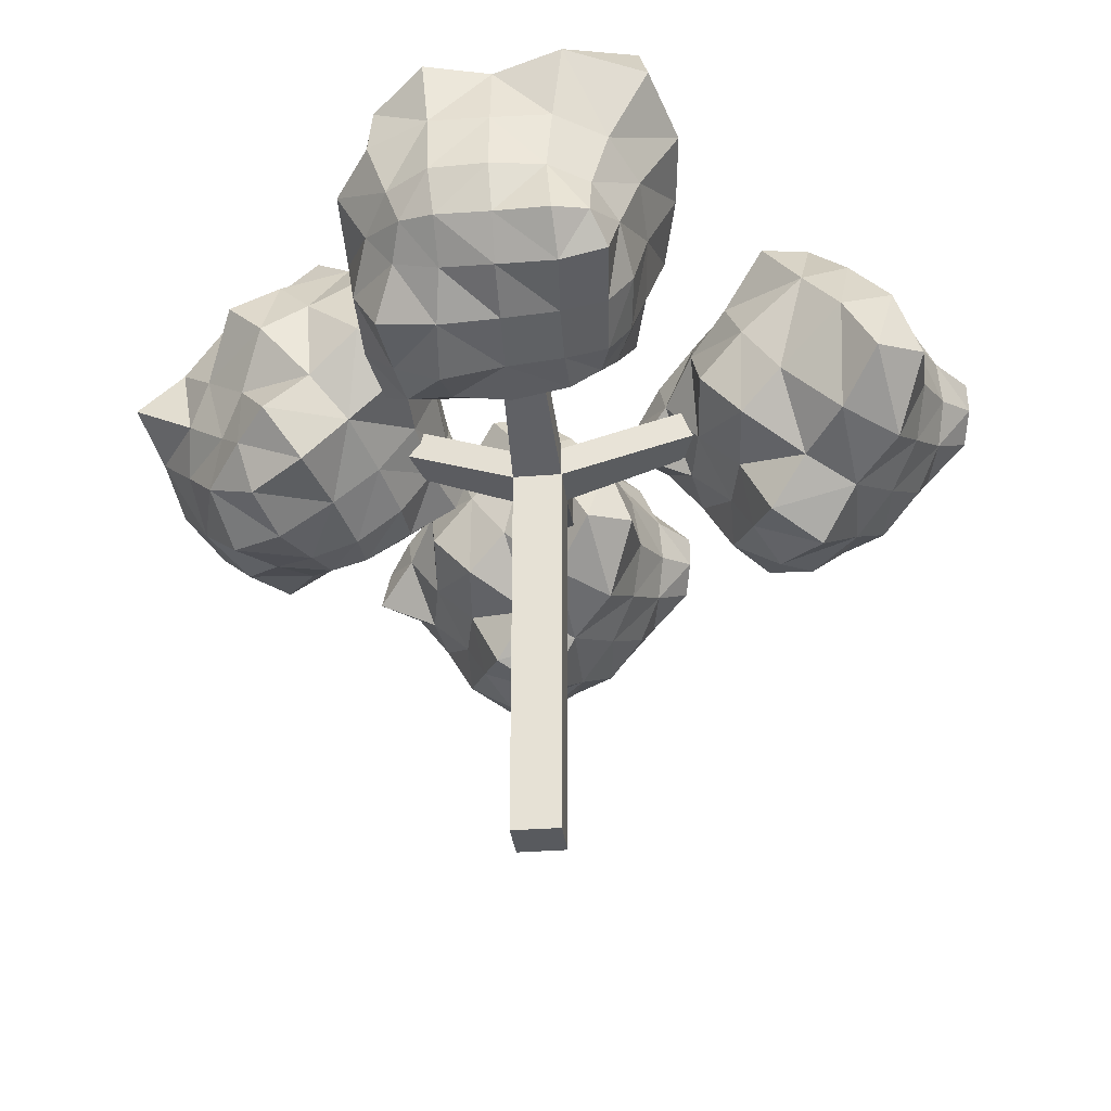
<metadata>
{"format":"obj","ext":"obj","renderer":"f3d","projection":"perspective","resolution":1024,"background":"white","views":[{"elev":-31.0,"azim":-173.4,"up":"+Y"}]}
</metadata>
<code>
o Trunk_Cube
v -0.1015 -0.01962 0.1129
v -0.1015 1.721 0.1129
v -0.1015 -0.01962 -0.08998
v -0.1015 1.721 -0.08998
v 0.1015 -0.01962 0.1129
v 0.1015 1.721 0.1129
v 0.1015 -0.01962 -0.08998
v 0.1015 1.721 -0.08998
v -0.1015 1.595 0.1129
v -0.1015 1.595 -0.08998
v 0.1015 1.595 -0.08998
v 0.1015 1.595 0.1129
v -0.066 1.984 0.956
v 0.066 1.984 0.956
v -0.066 1.865 0.9974
v 0.066 1.865 0.9974
v -0.8453 1.955 0.07544
v -0.8453 1.955 -0.05249
v -0.8757 1.832 0.07544
v -0.8757 1.832 -0.05249
v 0.8016 1.96 0.08408
v 0.8016 1.96 -0.06113
v 0.835 1.838 -0.06113
v 0.835 1.838 0.08408
v -0.07012 1.968 -0.8854
v 0.07012 1.968 -0.8854
v -0.07012 1.848 -0.9239
v 0.07012 1.848 -0.9239
f 9 17 19
f 11 26 8
f 11 22 23
f 12 14 16
f 7 1 3
f 4 6 8
f 12 1 5
f 11 5 7
f 10 7 3
f 9 3 1
f 14 15 16
f 2 14 6
f 12 15 9
f 9 13 2
f 17 20 19
f 9 20 10
f 4 17 2
f 10 18 4
f 22 24 23
f 6 22 8
f 11 24 12
f 12 21 6
f 25 28 27
f 10 25 27
f 10 28 11
f 8 25 4
f 9 2 17
f 11 28 26
f 11 8 22
f 12 6 14
f 7 5 1
f 4 2 6
f 12 9 1
f 11 12 5
f 10 11 7
f 9 10 3
f 14 13 15
f 2 13 14
f 12 16 15
f 9 15 13
f 17 18 20
f 9 19 20
f 4 18 17
f 10 20 18
f 22 21 24
f 6 21 22
f 11 23 24
f 12 24 21
f 25 26 28
f 10 4 25
f 10 27 28
f 8 26 25
o Leafs1_Cube.003
v -0.3501 1.533 -0.9081
v -0.4022 2.229 -0.5814
v -0.3784 1.778 -1.598
v -0.5538 2.721 -1.351
v 0.4113 1.467 -0.8874
v 0.4245 2.242 -0.5354
v 0.3494 1.83 -1.539
v 0.3909 2.551 -1.292
v -0.4119 1.602 -1.261
v -0.4676 1.805 -0.6591
v -0.548 2.486 -0.8666
v -0.4407 2.212 -1.476
v -0.01603 1.778 -1.625
v -0.003661 2.638 -1.331
v 0.4858 2.202 -1.525
v 0.476 1.56 -1.269
v 0.421 2.393 -0.906
v 0.4555 1.814 -0.6962
v 0.001849 1.438 -0.8806
v 0.01501 2.23 -0.5545
v -0.004547 2.688 -0.7972
v -0.007688 1.527 -1.296
v 6.6e-05 1.79 -0.614
v 0.6308 1.99 -1.075
v -0.002466 2.232 -1.62
v -0.5525 2.009 -1.076
v -0.3927 1.537 -1.04
v -0.4234 2.048 -0.6199
v -0.581 2.608 -1.1
v -0.3787 1.961 -1.523
v -0.2417 1.754 -1.659
v 0.248 2.692 -1.354
v 0.4034 1.975 -1.535
v 0.3913 1.729 -1.411
v 0.5146 2.391 -0.6329
v 0.5167 1.559 -0.7743
v 0.2322 1.465 -0.8911
v -0.208 2.223 -0.5885
v -0.438 1.669 -1.5
v -0.3993 1.632 -0.8108
v -0.5272 2.395 -0.6302
v -0.5974 2.522 -1.474
v 0.2082 1.803 -1.598
v -0.2656 2.716 -1.372
v 0.4821 2.436 -1.449
v 0.4418 1.509 -1.04
v 0.3884 2.452 -1.127
v 0.422 2.052 -0.6274
v -0.227 1.475 -0.8895
v 0.2461 2.236 -0.5258
v 0.001964 2.442 -0.6347
v -0.007345 2.722 -1.032
v 0.2463 2.495 -0.8683
v -0.2473 2.611 -0.814
v 0.001996 1.457 -1.079
v -0.01216 1.629 -1.497
v -0.2328 1.544 -1.292
v 0.2359 1.521 -1.29
v -0.2469 1.791 -0.6297
v 0.2356 1.792 -0.6478
v -0.001745 1.553 -0.7279
v 0.01224 2.022 -0.556
v 0.6046 1.88 -0.822
v 0.6314 2.114 -1.348
v 0.5807 1.745 -1.198
v 0.55 2.231 -0.9789
v 0.2391 2.247 -1.61
v -0.2379 2.249 -1.59
v -0.004869 1.98 -1.66
v 0.001889 2.511 -1.545
v -0.5442 2.119 -1.302
v -0.5236 1.896 -0.8481
v -0.5053 1.751 -1.191
v -0.6598 2.294 -0.9519
v -0.5941 2.156 -0.7296
v -0.4752 1.68 -0.9632
v -0.4717 1.87 -1.388
v -0.2752 2.568 -1.594
v -0.2194 1.985 -1.62
v 0.2271 1.989 -1.642
v 0.5656 2.352 -1.214
v 0.5061 1.888 -1.376
v 0.5734 1.647 -0.9506
v 0.2325 2.025 -0.579
v 0.2499 1.557 -0.7444
v -0.2374 1.591 -0.7498
v 0.2072 1.667 -1.45
v -0.2532 1.606 -1.526
v -0.2254 1.484 -1.073
v -0.2351 2.667 -1.052
v 0.2138 2.567 -1.103
v 0.2555 2.384 -0.6422
v -0.2381 2.426 -0.6445
v 0.2572 1.428 -1.062
v -0.2177 2.023 -0.5831
v 0.5504 2.137 -0.7407
v 0.2715 2.549 -1.578
v -0.6928 2.409 -1.205
f 126 32 70
f 125 36 73
f 124 34 76
f 123 30 56
f 122 33 65
f 121 30 66
f 120 48 78
f 80 81 119
f 118 39 82
f 83 77 117
f 84 85 116
f 62 86 115
f 87 68 114
f 88 89 113
f 112 48 90
f 111 46 64
f 110 52 93
f 75 94 109
f 95 61 108
f 107 53 97
f 72 98 106
f 99 58 105
f 104 54 101
f 103 39 102
f 103 54 100
f 56 100 38
f 30 103 56
f 55 101 37
f 29 104 55
f 68 100 104
f 105 31 67
f 37 105 67
f 54 105 101
f 96 98 53
f 40 106 96
f 32 106 70
f 107 41 59
f 31 107 59
f 58 96 107
f 108 35 71
f 97 71 41
f 53 108 97
f 109 52 92
f 43 109 92
f 36 109 73
f 62 93 44
f 35 110 62
f 61 92 110
f 111 33 74
f 93 74 44
f 52 111 93
f 88 90 51
f 76 88 46
f 76 78 112
f 65 89 47
f 33 113 65
f 46 113 64
f 114 29 77
f 89 77 47
f 51 114 89
f 115 50 84
f 71 84 41
f 35 115 71
f 116 37 67
f 31 116 67
f 41 116 59
f 117 29 55
f 37 117 55
f 50 117 85
f 80 82 49
f 42 118 80
f 72 57 118
f 75 81 45
f 36 119 75
f 42 119 60
f 120 34 63
f 45 120 63
f 81 79 120
f 79 66 48
f 82 79 49
f 39 121 82
f 83 65 47
f 86 83 50
f 86 74 122
f 87 56 38
f 51 123 87
f 90 66 123
f 91 76 46
f 52 124 91
f 45 124 94
f 95 73 43
f 98 95 53
f 98 60 125
f 126 40 99
f 102 99 54
f 102 57 126
f 126 57 32
f 125 60 36
f 124 63 34
f 123 66 30
f 122 74 33
f 121 69 30
f 120 79 48
f 80 49 81
f 118 57 39
f 83 47 77
f 84 50 85
f 62 44 86
f 87 38 68
f 88 51 89
f 112 78 48
f 111 91 46
f 110 92 52
f 75 45 94
f 95 43 61
f 107 96 53
f 72 42 98
f 99 40 58
f 104 100 54
f 103 69 39
f 103 102 54
f 56 103 100
f 30 69 103
f 55 104 101
f 29 68 104
f 68 38 100
f 105 58 31
f 37 101 105
f 54 99 105
f 96 106 98
f 40 70 106
f 32 72 106
f 107 97 41
f 31 58 107
f 58 40 96
f 108 61 35
f 97 108 71
f 53 95 108
f 109 94 52
f 43 73 109
f 36 75 109
f 62 110 93
f 35 61 110
f 61 43 92
f 111 64 33
f 93 111 74
f 52 91 111
f 88 112 90
f 76 112 88
f 76 34 78
f 65 113 89
f 33 64 113
f 46 88 113
f 114 68 29
f 89 114 77
f 51 87 114
f 115 86 50
f 71 115 84
f 35 62 115
f 116 85 37
f 31 59 116
f 41 84 116
f 117 77 29
f 37 85 117
f 50 83 117
f 80 118 82
f 42 72 118
f 72 32 57
f 75 119 81
f 36 60 119
f 42 80 119
f 120 78 34
f 45 81 120
f 81 49 79
f 79 121 66
f 82 121 79
f 39 69 121
f 83 122 65
f 86 122 83
f 86 44 74
f 87 123 56
f 51 90 123
f 90 48 66
f 91 124 76
f 52 94 124
f 45 63 124
f 95 125 73
f 98 125 95
f 98 42 60
f 126 70 40
f 102 126 99
f 102 39 57
o Leafs2_Cube.004
v 0.8127 2.309 0.6593
v 1.072 2.659 0.02419
v 0.3508 1.86 0.3092
v 0.4929 2.266 -0.5828
v 1.373 1.793 0.7279
v 1.706 2.126 0.01812
v 0.9256 1.409 0.2668
v 1.202 1.641 -0.4064
v 0.536 2.105 0.5358
v 0.9255 2.599 0.4303
v 0.8002 2.584 -0.2749
v 0.4356 2.041 -0.1006
v 0.5962 1.592 0.3046
v 0.8976 1.894 -0.4977
v 1.075 1.369 -0.09784
v 1.172 1.485 0.5765
v 1.468 1.879 -0.1892
v 1.573 1.94 0.416
v 1.077 2.076 0.7581
v 1.393 2.392 0.02748
v 1.264 2.284 -0.4629
v 0.7984 1.795 0.6044
v 1.294 2.309 0.4527
v 1.462 1.568 0.1824
v 0.6585 1.639 -0.143
v 0.6031 2.381 0.1631
v 0.6927 2.243 0.6353
v 1.01 2.625 0.1971
v 0.6312 2.453 -0.4324
v 0.4214 1.936 0.1401
v 0.4067 1.72 0.3227
v 1.071 1.711 -0.555
v 0.9833 1.392 0.1248
v 1.032 1.461 0.3868
v 1.721 2.011 -0.1442
v 1.537 1.813 0.6553
v 1.24 1.913 0.7295
v 1.207 2.52 0.02914
v 0.3625 1.96 0.4326
v 0.8535 2.424 0.5777
v 0.9657 2.729 -0.1475
v 0.3561 2.185 -0.4059
v 0.7806 1.461 0.2841
v 0.6881 2.053 -0.582
v 1.149 1.453 -0.3176
v 1.297 1.668 0.6629
v 1.301 1.75 -0.2825
v 1.621 2.04 0.1921
v 0.9085 2.231 0.7201
v 1.582 2.255 0.02603
v 1.353 2.368 -0.1944
v 1.107 2.121 -0.5334
v 1.378 2.038 -0.2836
v 1.068 2.429 -0.3894
v 0.9446 1.935 0.7075
v 0.6696 1.665 0.4723
v 0.6392 1.954 0.5882
v 0.9788 1.631 0.6115
v 1.104 2.467 0.4491
v 1.443 2.123 0.4448
v 1.19 2.201 0.6689
v 1.368 2.369 0.2326
v 1.603 1.755 0.3309
v 1.291 1.385 0.01696
v 1.316 1.485 0.4043
v 1.495 1.72 -0.04083
v 0.8428 1.482 -0.1558
v 0.5095 1.824 -0.1552
v 0.6027 1.583 0.09986
v 0.7428 1.722 -0.4068
v 0.4681 2.226 0.01936
v 0.7664 2.512 0.3113
v 0.5318 2.237 0.4003
v 0.6403 2.577 -0.09833
v 0.8238 2.676 0.07238
v 0.7003 2.372 0.506
v 0.4357 2.086 0.2508
v 0.5142 1.883 -0.4703
v 0.4743 1.76 0.1008
v 0.7843 1.438 0.09328
v 1.36 1.555 -0.1974
v 1.157 1.425 0.2351
v 1.468 1.657 0.5407
v 1.513 2.201 0.2256
v 1.363 2.017 0.662
v 1.008 2.351 0.6277
v 0.8653 1.552 0.4417
v 0.4721 1.807 0.4899
v 0.7864 2.099 0.6823
v 0.9217 2.256 -0.483
v 1.203 1.9 -0.3923
v 1.526 2.181 -0.1389
v 1.17 2.523 -0.1799
v 1.139 1.769 0.739
v 1.182 2.507 0.227
v 1.646 1.88 0.09019
v 0.9209 1.518 -0.4491
v 0.4572 2.431 -0.2523
f 224 130 168
f 223 134 171
f 222 132 174
f 221 128 154
f 220 131 163
f 219 128 164
f 218 146 176
f 178 179 217
f 216 137 180
f 181 175 215
f 182 183 214
f 160 184 213
f 185 166 212
f 186 187 211
f 210 146 188
f 209 144 162
f 208 150 191
f 173 192 207
f 193 159 206
f 205 151 195
f 170 196 204
f 197 156 203
f 202 152 199
f 201 137 200
f 201 152 198
f 154 198 136
f 128 201 154
f 153 199 135
f 127 202 153
f 166 198 202
f 203 129 165
f 135 203 165
f 152 203 199
f 194 196 151
f 138 204 194
f 130 204 168
f 205 139 157
f 129 205 157
f 156 194 205
f 206 133 169
f 195 169 139
f 151 206 195
f 207 150 190
f 141 207 190
f 134 207 171
f 160 191 142
f 133 208 160
f 159 190 208
f 209 131 172
f 191 172 142
f 150 209 191
f 186 188 149
f 174 186 144
f 174 176 210
f 163 187 145
f 131 211 163
f 144 211 162
f 212 127 175
f 187 175 145
f 149 212 187
f 213 148 182
f 169 182 139
f 133 213 169
f 214 135 165
f 129 214 165
f 139 214 157
f 215 127 153
f 135 215 153
f 148 215 183
f 178 180 147
f 140 216 178
f 170 155 216
f 173 179 143
f 134 217 173
f 140 217 158
f 218 132 161
f 143 218 161
f 179 177 218
f 177 164 146
f 180 177 147
f 137 219 180
f 181 163 145
f 184 181 148
f 184 172 220
f 185 154 136
f 149 221 185
f 188 164 221
f 189 174 144
f 150 222 189
f 143 222 192
f 193 171 141
f 196 193 151
f 196 158 223
f 224 138 197
f 200 197 152
f 200 155 224
f 224 155 130
f 223 158 134
f 222 161 132
f 221 164 128
f 220 172 131
f 219 167 128
f 218 177 146
f 178 147 179
f 216 155 137
f 181 145 175
f 182 148 183
f 160 142 184
f 185 136 166
f 186 149 187
f 210 176 146
f 209 189 144
f 208 190 150
f 173 143 192
f 193 141 159
f 205 194 151
f 170 140 196
f 197 138 156
f 202 198 152
f 201 167 137
f 201 200 152
f 154 201 198
f 128 167 201
f 153 202 199
f 127 166 202
f 166 136 198
f 203 156 129
f 135 199 203
f 152 197 203
f 194 204 196
f 138 168 204
f 130 170 204
f 205 195 139
f 129 156 205
f 156 138 194
f 206 159 133
f 195 206 169
f 151 193 206
f 207 192 150
f 141 171 207
f 134 173 207
f 160 208 191
f 133 159 208
f 159 141 190
f 209 162 131
f 191 209 172
f 150 189 209
f 186 210 188
f 174 210 186
f 174 132 176
f 163 211 187
f 131 162 211
f 144 186 211
f 212 166 127
f 187 212 175
f 149 185 212
f 213 184 148
f 169 213 182
f 133 160 213
f 214 183 135
f 129 157 214
f 139 182 214
f 215 175 127
f 135 183 215
f 148 181 215
f 178 216 180
f 140 170 216
f 170 130 155
f 173 217 179
f 134 158 217
f 140 178 217
f 218 176 132
f 143 179 218
f 179 147 177
f 177 219 164
f 180 219 177
f 137 167 219
f 181 220 163
f 184 220 181
f 184 142 172
f 185 221 154
f 149 188 221
f 188 146 164
f 189 222 174
f 150 192 222
f 143 161 222
f 193 223 171
f 196 223 193
f 196 140 158
f 224 168 138
f 200 224 197
f 200 137 155
o Leafs3_Cube.005
v -0.09683 2.541 1.454
v 0.3438 2.418 0.8343
v -0.5438 1.973 1.337
v -0.1528 1.732 0.4594
v 0.3428 2.182 1.966
v 0.8668 1.998 1.32
v -0.05648 1.594 1.731
v 0.3892 1.354 1.158
v -0.3716 2.306 1.409
v 0.1083 2.625 1.137
v 0.1321 2.172 0.5821
v -0.3463 1.857 0.9426
v -0.3511 1.761 1.56
v 0.1571 1.494 0.8561
v 0.1568 1.334 1.521
v 0.1287 1.847 1.983
v 0.64 1.676 1.249
v 0.6245 2.101 1.696
v 0.09821 2.421 1.739
v 0.6086 2.211 1.084
v 0.5684 1.82 0.7456
v -0.1851 2.106 1.718
v 0.4106 2.412 1.427
v 0.5047 1.665 1.715
v -0.1899 1.517 1.213
v -0.1831 2.288 0.9807
v -0.2183 2.475 1.443
v 0.2431 2.499 0.9685
v -0.0198 1.971 0.4974
v -0.4279 1.926 1.183
v -0.5161 1.872 1.446
v 0.306 1.316 0.9694
v 0.02587 1.491 1.65
v 0.02956 1.709 1.818
v 0.8965 1.807 1.272
v 0.5186 2.152 1.943
v 0.2344 2.277 1.859
v 0.4503 2.312 0.9581
v -0.5416 2.127 1.373
v -0.02125 2.58 1.334
v 0.2892 2.365 0.6349
v -0.3351 1.779 0.6049
v -0.1911 1.645 1.673
v -0.000455 1.566 0.6406
v 0.2885 1.263 1.324
v 0.2617 2.043 1.972
v 0.4772 1.517 1.212
v 0.7342 2.039 1.48
v -0.03026 2.519 1.572
v 0.7672 2.103 1.216
v 0.6114 2.054 0.9205
v 0.4044 1.649 0.7484
v 0.5991 1.741 1.058
v 0.3883 1.98 0.6605
v -0.04215 2.28 1.75
v -0.3034 1.922 1.663
v -0.3084 2.22 1.568
v -0.04006 1.982 1.87
v 0.2547 2.534 1.278
v 0.5245 2.263 1.573
v 0.247 2.463 1.627
v 0.5372 2.322 1.245
v 0.6406 1.904 1.752
v 0.3436 1.419 1.655
v 0.3036 1.739 1.892
v 0.6084 1.644 1.464
v -0.03583 1.387 1.347
v -0.3 1.654 1.052
v -0.3037 1.625 1.414
v -0.0398 1.417 0.9868
v -0.309 2.077 0.9299
v -0.0347 2.483 1.057
v -0.3254 2.324 1.227
v -0.05994 2.277 0.6761
v 0.09778 2.461 0.7941
v -0.1626 2.495 1.27
v -0.412 2.112 1.18
v -0.2199 1.503 0.7807
v -0.3981 1.764 1.274
v -0.1517 1.508 1.545
v 0.4837 1.417 1.41
v 0.1754 1.587 1.759
v 0.4503 1.959 1.932
v 0.6504 2.187 1.379
v 0.3837 2.315 1.778
v 0.1053 2.555 1.456
v -0.1271 1.815 1.76
v -0.4736 2.044 1.538
v -0.162 2.392 1.59
v 0.2379 1.787 0.6552
v 0.4301 1.565 1.013
v 0.7355 1.943 1.121
v 0.4581 2.184 0.7886
v 0.1105 2.17 1.926
v 0.3829 2.426 1.108
v 0.7536 1.851 1.507
v 0.1065 1.231 1.126
v -0.2286 2.067 0.5992
f 322 228 266
f 321 232 269
f 320 230 272
f 319 226 252
f 318 229 261
f 317 226 262
f 316 244 274
f 276 277 315
f 314 235 278
f 279 273 313
f 280 281 312
f 258 282 311
f 283 264 310
f 284 285 309
f 308 244 286
f 307 242 260
f 306 248 289
f 271 290 305
f 291 257 304
f 303 249 293
f 268 294 302
f 295 254 301
f 300 250 297
f 299 235 298
f 299 250 296
f 252 296 234
f 226 299 252
f 251 297 233
f 225 300 251
f 264 296 300
f 301 227 263
f 233 301 263
f 250 301 297
f 292 294 249
f 236 302 292
f 228 302 266
f 303 237 255
f 227 303 255
f 254 292 303
f 304 231 267
f 293 267 237
f 249 304 293
f 305 248 288
f 239 305 288
f 232 305 269
f 258 289 240
f 231 306 258
f 257 288 306
f 307 229 270
f 289 270 240
f 248 307 289
f 284 286 247
f 272 284 242
f 272 274 308
f 261 285 243
f 229 309 261
f 242 309 260
f 310 225 273
f 285 273 243
f 247 310 285
f 311 246 280
f 267 280 237
f 231 311 267
f 312 233 263
f 227 312 263
f 237 312 255
f 313 225 251
f 233 313 251
f 246 313 281
f 276 278 245
f 238 314 276
f 268 253 314
f 271 277 241
f 232 315 271
f 238 315 256
f 316 230 259
f 241 316 259
f 277 275 316
f 275 262 244
f 278 275 245
f 235 317 278
f 279 261 243
f 282 279 246
f 282 270 318
f 283 252 234
f 247 319 283
f 286 262 319
f 287 272 242
f 248 320 287
f 241 320 290
f 291 269 239
f 294 291 249
f 294 256 321
f 322 236 295
f 298 295 250
f 298 253 322
f 322 253 228
f 321 256 232
f 320 259 230
f 319 262 226
f 318 270 229
f 317 265 226
f 316 275 244
f 276 245 277
f 314 253 235
f 279 243 273
f 280 246 281
f 258 240 282
f 283 234 264
f 284 247 285
f 308 274 244
f 307 287 242
f 306 288 248
f 271 241 290
f 291 239 257
f 303 292 249
f 268 238 294
f 295 236 254
f 300 296 250
f 299 265 235
f 299 298 250
f 252 299 296
f 226 265 299
f 251 300 297
f 225 264 300
f 264 234 296
f 301 254 227
f 233 297 301
f 250 295 301
f 292 302 294
f 236 266 302
f 228 268 302
f 303 293 237
f 227 254 303
f 254 236 292
f 304 257 231
f 293 304 267
f 249 291 304
f 305 290 248
f 239 269 305
f 232 271 305
f 258 306 289
f 231 257 306
f 257 239 288
f 307 260 229
f 289 307 270
f 248 287 307
f 284 308 286
f 272 308 284
f 272 230 274
f 261 309 285
f 229 260 309
f 242 284 309
f 310 264 225
f 285 310 273
f 247 283 310
f 311 282 246
f 267 311 280
f 231 258 311
f 312 281 233
f 227 255 312
f 237 280 312
f 313 273 225
f 233 281 313
f 246 279 313
f 276 314 278
f 238 268 314
f 268 228 253
f 271 315 277
f 232 256 315
f 238 276 315
f 316 274 230
f 241 277 316
f 277 245 275
f 275 317 262
f 278 317 275
f 235 265 317
f 279 318 261
f 282 318 279
f 282 240 270
f 283 319 252
f 247 286 319
f 286 244 262
f 287 320 272
f 248 290 320
f 241 259 320
f 291 321 269
f 294 321 291
f 294 238 256
f 322 266 236
f 298 322 295
f 298 235 253
o Leafs4_Cube.006
v -1.369 2.541 0.3162
v -0.9283 2.418 -0.3032
v -1.816 1.973 0.1993
v -1.425 1.732 -0.6782
v -0.9293 2.182 0.8281
v -0.4053 1.998 0.1828
v -1.329 1.594 0.593
v -0.8829 1.354 0.02068
v -1.644 2.306 0.2716
v -1.164 2.625 -0.000929
v -1.14 2.172 -0.5555
v -1.618 1.857 -0.195
v -1.623 1.761 0.4228
v -1.115 1.494 -0.2814
v -1.115 1.334 0.3831
v -1.143 1.847 0.8458
v -0.6321 1.676 0.1117
v -0.6476 2.101 0.5585
v -1.174 2.421 0.6014
v -0.6635 2.211 -0.05389
v -0.7037 1.82 -0.392
v -1.457 2.106 0.5807
v -0.8615 2.412 0.2895
v -0.7674 1.665 0.5775
v -1.462 1.517 0.075
v -1.455 2.288 -0.1569
v -1.49 2.475 0.3052
v -1.029 2.499 -0.1691
v -1.292 1.971 -0.6402
v -1.7 1.926 0.04574
v -1.788 1.872 0.3086
v -0.9661 1.316 -0.1681
v -1.246 1.491 0.5121
v -1.243 1.709 0.6806
v -0.3756 1.807 0.134
v -0.7535 2.152 0.8055
v -1.038 2.277 0.7215
v -0.8218 2.312 -0.1794
v -1.814 2.127 0.2354
v -1.293 2.58 0.1965
v -0.9829 2.365 -0.5027
v -1.607 1.779 -0.5326
v -1.463 1.645 0.5358
v -1.273 1.566 -0.497
v -0.9836 1.263 0.1869
v -1.01 2.043 0.8344
v -0.7949 1.517 0.07481
v -0.5379 2.039 0.3428
v -1.302 2.519 0.4344
v -0.5049 2.103 0.07803
v -0.6607 2.054 -0.217
v -0.8677 1.649 -0.3892
v -0.673 1.741 -0.07908
v -0.8838 1.98 -0.477
v -1.314 2.28 0.6125
v -1.575 1.922 0.5251
v -1.581 2.22 0.4299
v -1.312 1.982 0.7329
v -1.017 2.534 0.1405
v -0.7476 2.263 0.4351
v -1.025 2.463 0.4892
v -0.7349 2.322 0.1075
v -0.6315 1.904 0.614
v -0.9285 1.419 0.5171
v -0.9685 1.739 0.7547
v -0.6637 1.644 0.3266
v -1.308 1.387 0.209
v -1.572 1.654 -0.08546
v -1.576 1.625 0.2763
v -1.312 1.417 -0.1508
v -1.581 2.077 -0.2077
v -1.307 2.483 -0.08067
v -1.598 2.324 0.08938
v -1.332 2.277 -0.4615
v -1.174 2.461 -0.3435
v -1.435 2.495 0.1328
v -1.684 2.112 0.04206
v -1.492 1.503 -0.3569
v -1.67 1.764 0.1363
v -1.424 1.508 0.4075
v -0.7884 1.417 0.2725
v -1.097 1.587 0.6211
v -0.8218 1.959 0.7945
v -0.6217 2.187 0.2417
v -0.8884 2.315 0.6409
v -1.167 2.555 0.3188
v -1.399 1.815 0.6221
v -1.746 2.044 0.4001
v -1.434 2.392 0.4527
v -1.034 1.787 -0.4824
v -0.842 1.565 -0.1244
v -0.5366 1.943 -0.01699
v -0.814 2.184 -0.349
v -1.162 2.17 0.7882
v -0.8892 2.426 -0.02978
v -0.5185 1.851 0.3693
v -1.166 1.231 -0.01202
v -1.501 2.067 -0.5384
f 420 326 364
f 419 330 367
f 418 328 370
f 417 324 350
f 416 327 359
f 415 324 360
f 414 342 372
f 374 375 413
f 412 333 376
f 377 371 411
f 378 379 410
f 356 380 409
f 381 362 408
f 382 383 407
f 406 342 384
f 405 340 358
f 404 346 387
f 369 388 403
f 389 355 402
f 401 347 391
f 366 392 400
f 393 352 399
f 398 348 395
f 397 333 396
f 397 348 394
f 350 394 332
f 324 397 350
f 349 395 331
f 323 398 349
f 362 394 398
f 399 325 361
f 331 399 361
f 348 399 395
f 390 392 347
f 334 400 390
f 326 400 364
f 401 335 353
f 325 401 353
f 352 390 401
f 402 329 365
f 391 365 335
f 347 402 391
f 403 346 386
f 337 403 386
f 330 403 367
f 356 387 338
f 329 404 356
f 355 386 404
f 405 327 368
f 387 368 338
f 346 405 387
f 382 384 345
f 370 382 340
f 370 372 406
f 359 383 341
f 327 407 359
f 340 407 358
f 408 323 371
f 383 371 341
f 345 408 383
f 409 344 378
f 365 378 335
f 329 409 365
f 410 331 361
f 325 410 361
f 335 410 353
f 411 323 349
f 331 411 349
f 344 411 379
f 374 376 343
f 336 412 374
f 366 351 412
f 369 375 339
f 330 413 369
f 336 413 354
f 414 328 357
f 339 414 357
f 375 373 414
f 373 360 342
f 376 373 343
f 333 415 376
f 377 359 341
f 380 377 344
f 380 368 416
f 381 350 332
f 345 417 381
f 384 360 417
f 385 370 340
f 346 418 385
f 339 418 388
f 389 367 337
f 392 389 347
f 392 354 419
f 420 334 393
f 396 393 348
f 396 351 420
f 420 351 326
f 419 354 330
f 418 357 328
f 417 360 324
f 416 368 327
f 415 363 324
f 414 373 342
f 374 343 375
f 412 351 333
f 377 341 371
f 378 344 379
f 356 338 380
f 381 332 362
f 382 345 383
f 406 372 342
f 405 385 340
f 404 386 346
f 369 339 388
f 389 337 355
f 401 390 347
f 366 336 392
f 393 334 352
f 398 394 348
f 397 363 333
f 397 396 348
f 350 397 394
f 324 363 397
f 349 398 395
f 323 362 398
f 362 332 394
f 399 352 325
f 331 395 399
f 348 393 399
f 390 400 392
f 334 364 400
f 326 366 400
f 401 391 335
f 325 352 401
f 352 334 390
f 402 355 329
f 391 402 365
f 347 389 402
f 403 388 346
f 337 367 403
f 330 369 403
f 356 404 387
f 329 355 404
f 355 337 386
f 405 358 327
f 387 405 368
f 346 385 405
f 382 406 384
f 370 406 382
f 370 328 372
f 359 407 383
f 327 358 407
f 340 382 407
f 408 362 323
f 383 408 371
f 345 381 408
f 409 380 344
f 365 409 378
f 329 356 409
f 410 379 331
f 325 353 410
f 335 378 410
f 411 371 323
f 331 379 411
f 344 377 411
f 374 412 376
f 336 366 412
f 366 326 351
f 369 413 375
f 330 354 413
f 336 374 413
f 414 372 328
f 339 375 414
f 375 343 373
f 373 415 360
f 376 415 373
f 333 363 415
f 377 416 359
f 380 416 377
f 380 338 368
f 381 417 350
f 345 384 417
f 384 342 360
f 385 418 370
f 346 388 418
f 339 357 418
f 389 419 367
f 392 419 389
f 392 336 354
f 420 364 334
f 396 420 393
f 396 333 351

</code>
